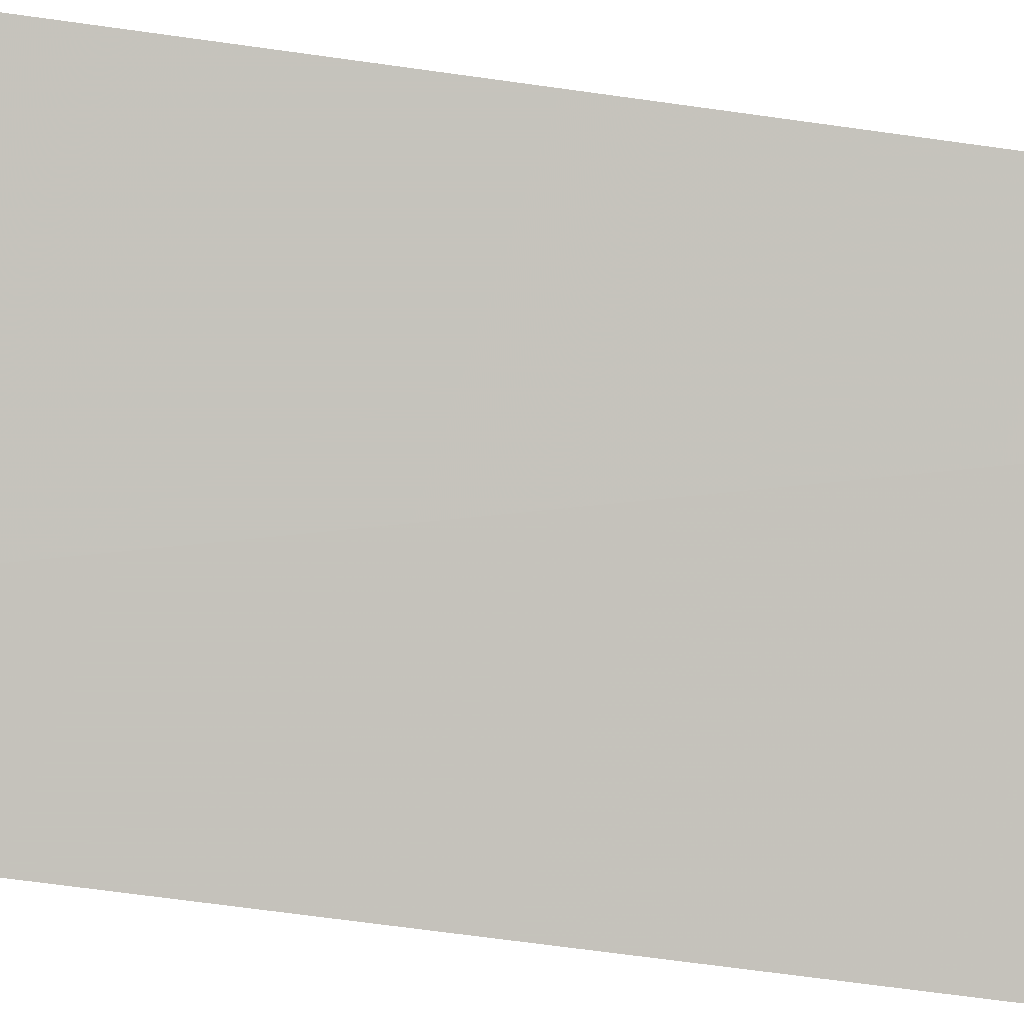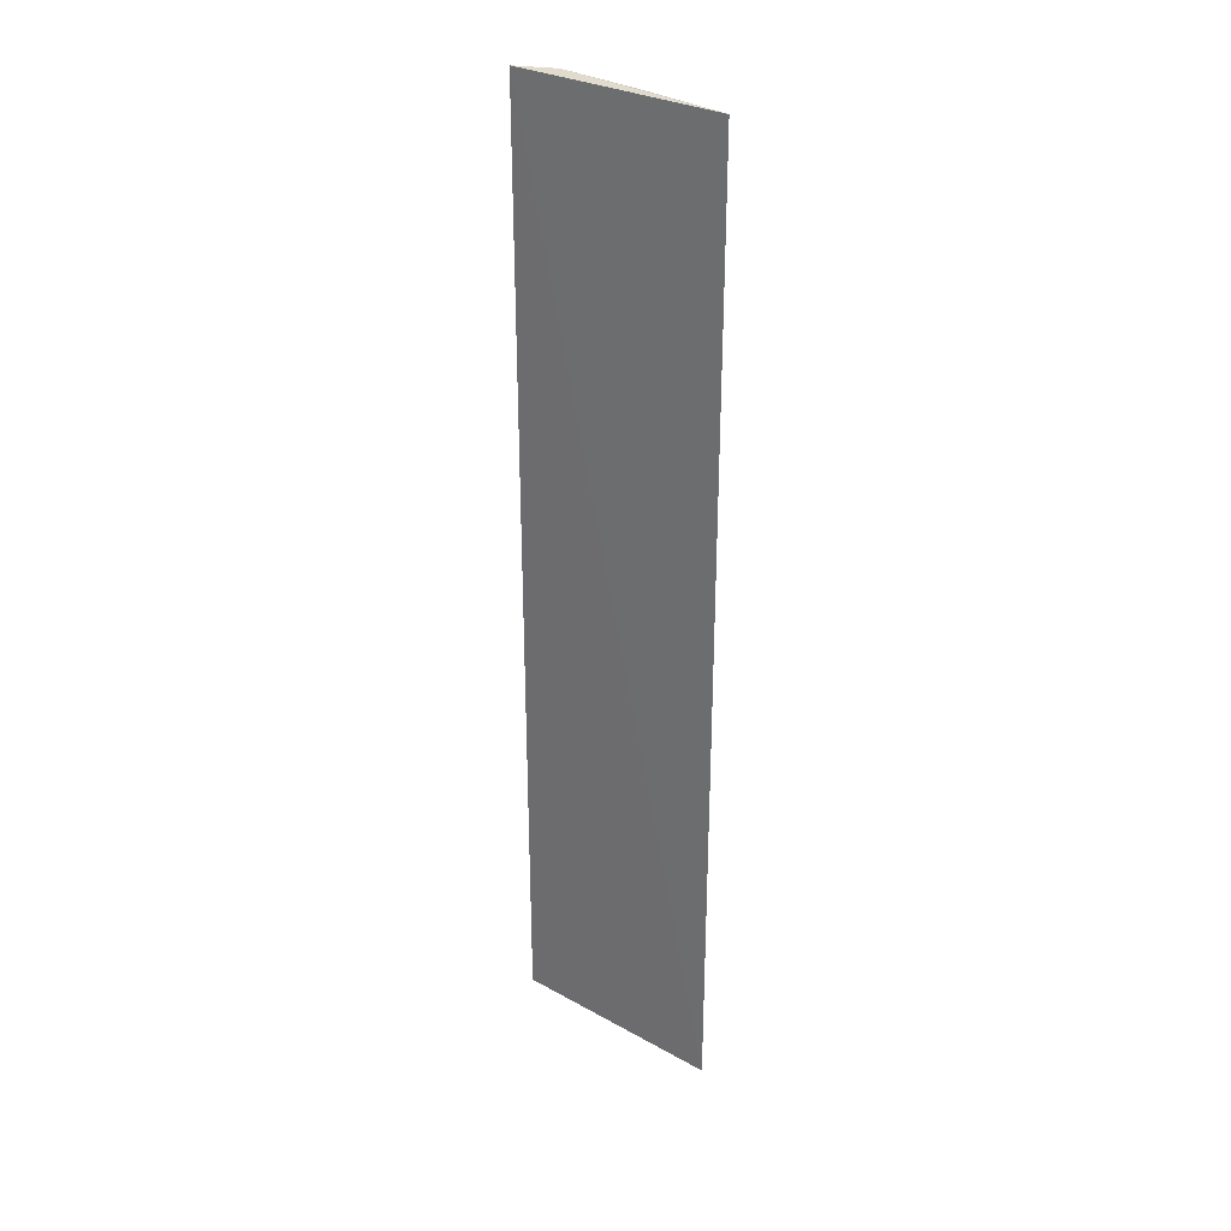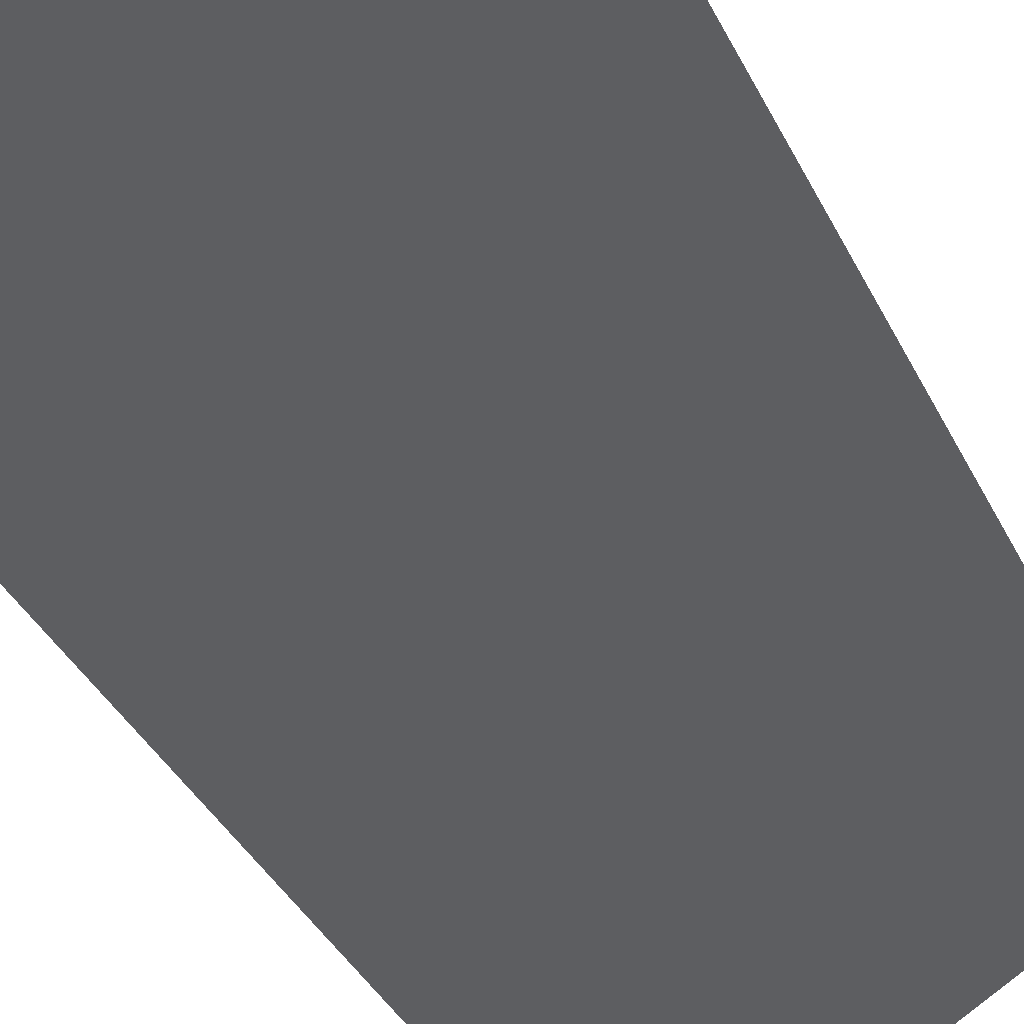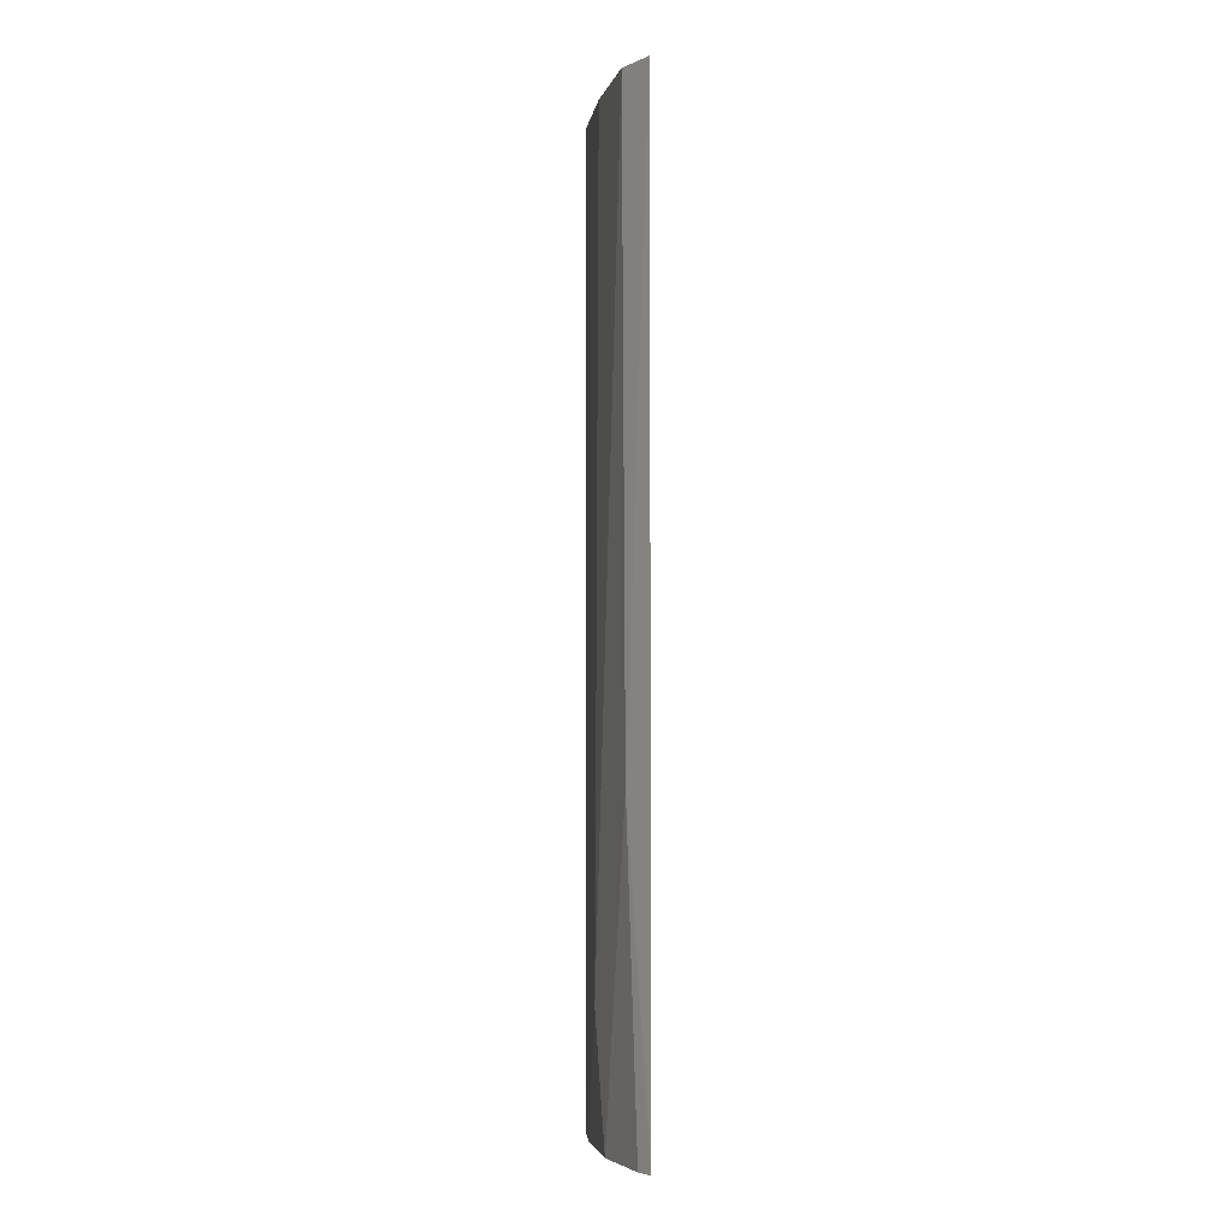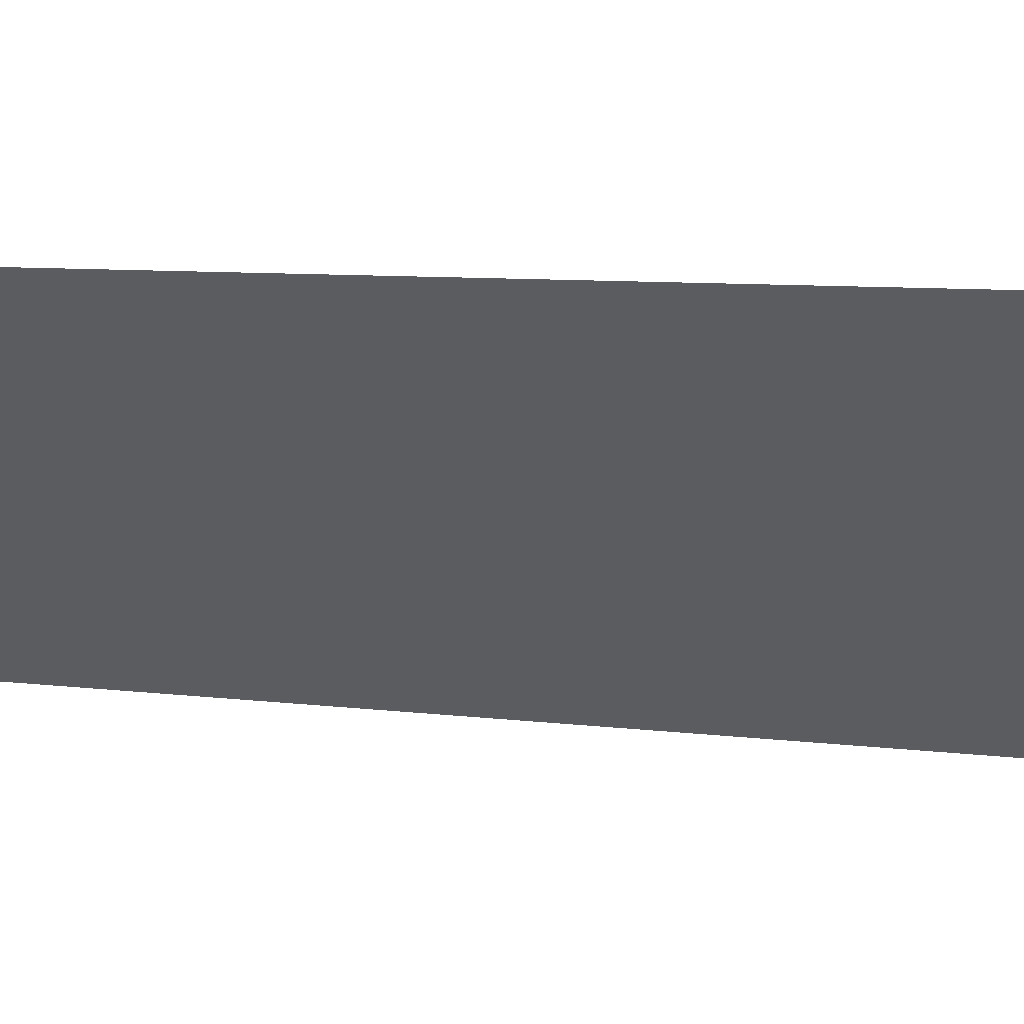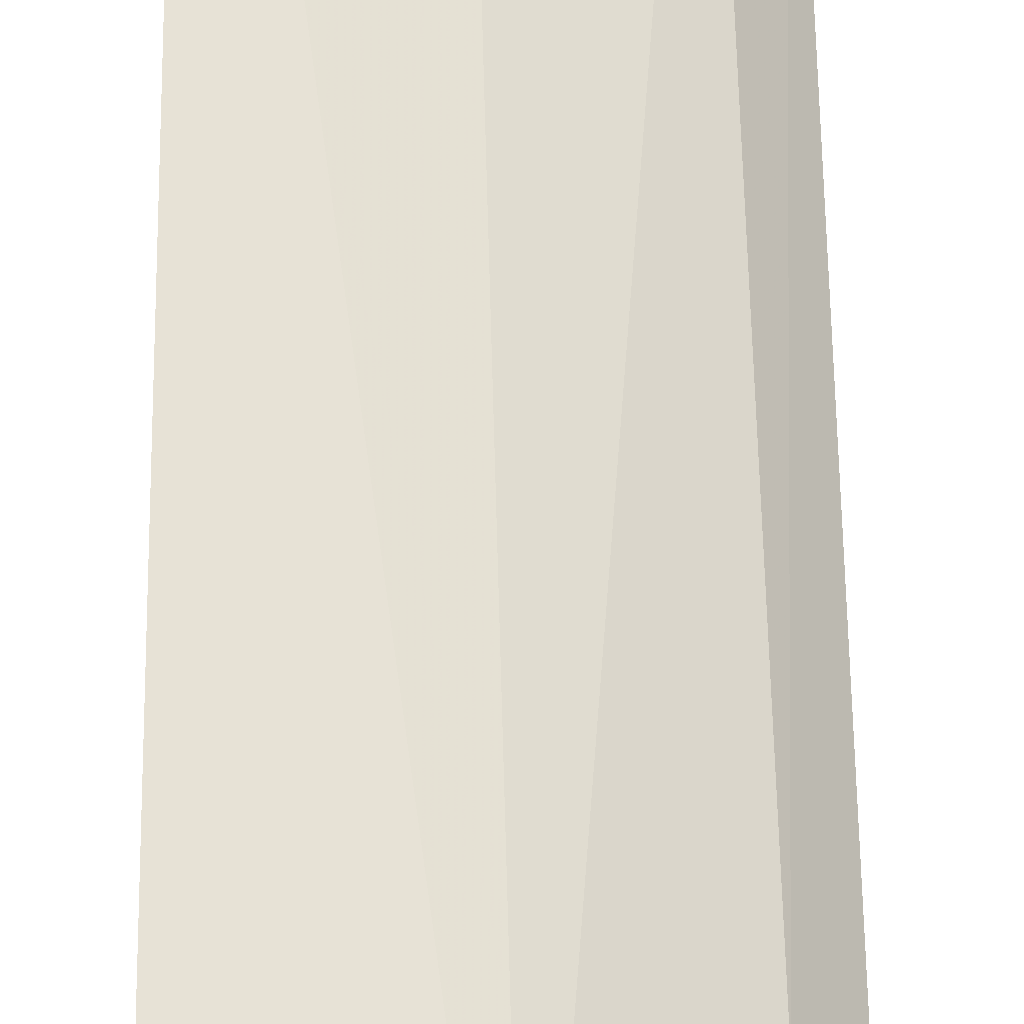
<metadata>
{"format":"obj","ext":"obj","renderer":"f3d","projection":"perspective","resolution":1024,"background":"white","views":[{"elev":-53.2,"azim":80.8,"up":"+Y"},{"elev":30.0,"azim":73.5,"up":"+Z"},{"elev":-21.9,"azim":15.1,"up":"+Y"},{"elev":-4.0,"azim":-70.0,"up":"+Z"},{"elev":3.1,"azim":132.3,"up":"+Y"},{"elev":48.1,"azim":179.3,"up":"+Y"}]}
</metadata>
<code>
v -0.3152 0.03536 0.2652
v -0.2211 0.1012 -0.236
v -0.2213 0.102 0.2653
v -0.3145 0.03533 -0.2348
v -0.2678 0.07935 -0.1683
v -0.2791 0.07007 -0.2354
v -0.3013 0.0538 0.2662
v -0.2326 0.09546 -0.2372
v -0.2632 0.07931 0.2652
v -0.3033 0.05129 -0.06574
v -0.3079 0.0439 -0.235
f 1 2 3
f 2 1 4
f 5 3 2
f 7 1 3
f 8 6 5
f 8 5 2
f 8 2 4
f 9 7 3
f 9 3 5
f 9 5 7
f 10 7 5
f 10 5 6
f 10 4 1
f 10 1 7
f 11 8 4
f 11 6 8
f 11 10 6
f 11 4 10

</code>
